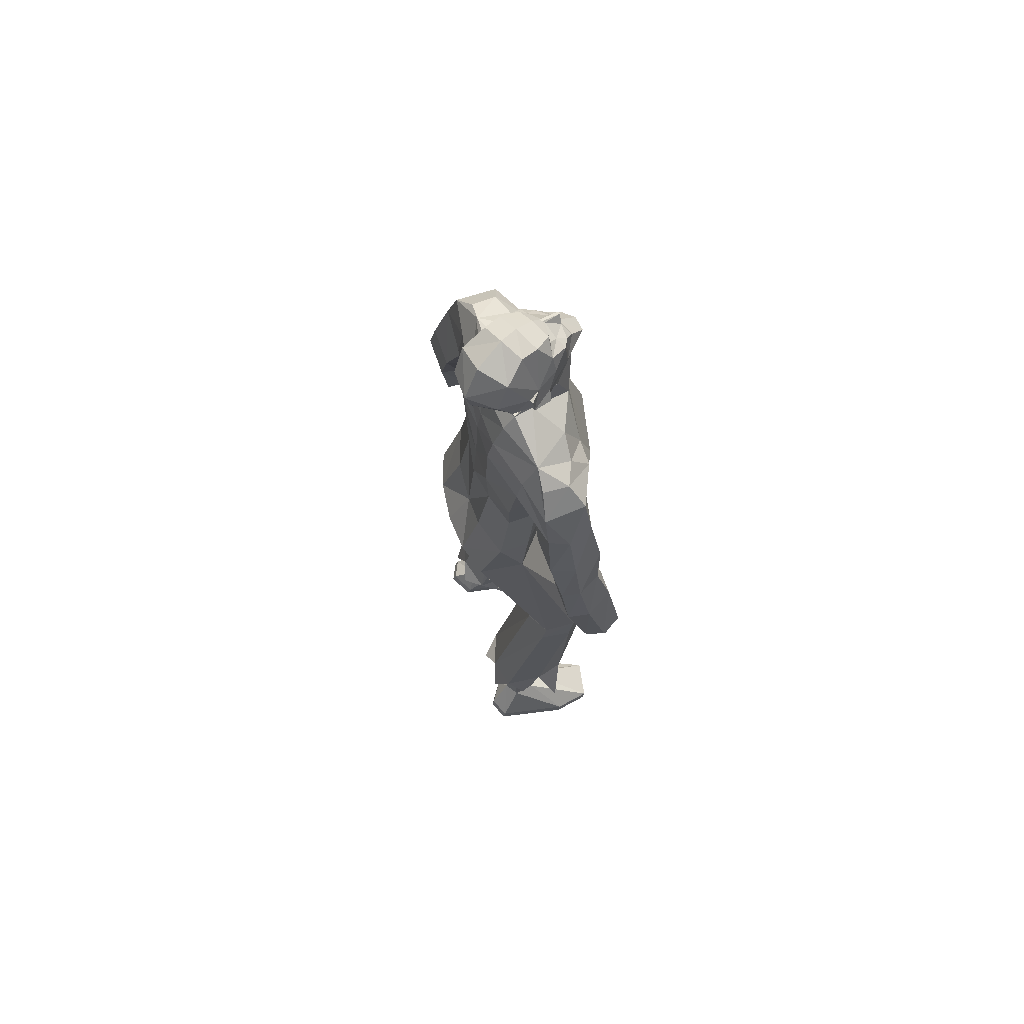
<metadata>
{"format":"obj","ext":"obj","renderer":"f3d","projection":"perspective","resolution":1024,"background":"white","views":[{"elev":70.6,"azim":-107.2,"up":"+Z"}]}
</metadata>
<code>
o MilkShape3D_Mesh
v 0.0463 -0.9243 2.359
v 0.05607 -0.9151 2.361
v 0.05281 -0.9261 2.377
v 0.05028 -0.9274 2.378
v 0.08062 -0.945 2.307
v 0.07501 -0.9121 2.34
v 0.06107 -0.9639 2.315
v 0.03337 -0.8881 2.404
v 0.03598 -0.8867 2.404
v 0.03995 -0.889 2.398
v 0.06445 -0.8718 2.381
v 0.07627 -0.8887 2.36
v 0.082 -0.8657 2.367
v 0.07095 -0.8318 2.38
v 0.05974 -0.8559 2.391
v 0.05942 -0.8557 2.409
v 0.02664 -0.8693 2.427
v 0.05349 -0.8173 2.423
v 0.01145 -0.8349 2.447
v 0.03834 -0.9307 2.27
v 0.06232 -0.9178 2.267
v 0.01868 -0.9383 2.161
v 0.06292 -0.9208 2.197
v 0.03733 -0.7862 2.432
v -0.004535 -0.8031 2.45
v 0.05493 -0.8365 2.272
v 0.07505 -0.8755 2.31
v 0.05475 -0.8549 2.255
v 0.07493 -0.8423 2.22
v 0.05075 -0.7601 2.333
v 0.05431 -0.7853 2.339
v 0.04866 -0.7632 2.304
v 0.06295 -0.8096 2.308
v 0.06531 -0.7997 2.287
v 0.05803 -0.8035 2.288
v 0.07365 -0.8288 2.345
v 0.03102 -0.7736 2.287
v 0.04138 -0.7669 2.305
v 0.01454 -0.747 2.306
v 0.04347 -0.7639 2.334
v 0.002345 -0.7176 2.362
v 0.02259 -0.7398 2.407
v 0.02387 -0.8385 2.236
v 0.01946 -0.8251 2.256
v 0.01053 -0.8039 2.272
v 0.01782 -0.8034 2.278
v -0.03029 -0.7942 2.283
v -0.04675 -0.7585 2.298
v -0.05696 -0.7296 2.335
v -0.05725 -0.7193 2.375
v -0.03438 -0.7504 2.429
v -0.02312 -0.8118 2.268
v -0.01502 -0.8324 2.248
v -0.01216 -0.8438 2.224
v 0.077 -0.8058 2.215
v 0.01046 -0.795 2.207
v -0.0138 -0.8521 2.177
v 0.04775 -0.9287 2.378
v 0.0339 -0.9265 2.364
v 0.03349 -0.9693 2.313
v 0.01668 -0.9421 2.348
v 0.03076 -0.8894 2.404
v 0.02923 -0.8945 2.399
v -0.001732 -0.9059 2.389
v 0.001147 -0.9273 2.37
v -0.01926 -0.9179 2.38
v -0.03778 -0.8878 2.393
v -0.009791 -0.8917 2.4
v -0.006372 -0.8896 2.417
v -0.03097 -0.8608 2.434
v 0.01401 -0.9427 2.273
v -0.02742 -0.9259 2.197
v -0.0453 -0.8287 2.442
v -0.01862 -0.9238 2.322
v -0.04637 -0.8886 2.284
v -0.0347 -0.901 2.266
v -0.04831 -0.8492 2.22
v -0.09541 -0.8374 2.322
v -0.07381 -0.8513 2.355
v -0.09331 -0.8343 2.351
v -0.07876 -0.8739 2.305
v -0.06518 -0.8756 2.325
v -0.07148 -0.8701 2.304
v -0.04856 -0.8917 2.36
v -0.08813 -0.8336 2.321
v -0.08047 -0.831 2.301
v -0.08887 -0.8002 2.319
v -0.08603 -0.8306 2.35
v -0.09459 -0.7675 2.374
v -0.0792 -0.7922 2.42
v -0.03424 -0.8685 2.244
v -0.03866 -0.855 2.263
v -0.05084 -0.8387 2.287
v -0.04758 -0.8338 2.279
v -0.05447 -0.8132 2.215
v 0.3676 -0.9133 1.435
v 0.3582 -0.8644 1.556
v 0.3389 -0.8668 1.55
v 0.3913 -0.8642 1.429
v 0.3667 -0.8304 1.55
v 0.3303 -0.8696 1.421
v 0.3277 -0.8546 1.481
v 0.3286 -0.8159 1.536
v 0.3428 -0.8182 1.411
v 0.3612 -0.8126 1.543
v 0.3718 -0.815 1.417
v 0.3263 -0.9272 1.336
v 0.3433 -0.9152 1.431
v 0.3142 -0.9271 1.342
v 0.3068 -0.8904 1.338
v 0.3297 -0.8912 1.324
v 0.3099 -0.852 1.326
v 0.3211 -0.8519 1.32
v 0.3404 -0.8939 1.489
v 0.2952 -0.8812 1.431
v 0.3134 -0.904 1.43
v 0.2933 -0.9002 1.436
v 0.3113 -0.8816 1.425
v 0.3005 -0.8715 1.501
v 0.3332 -0.8555 1.546
v 0.327 -0.8347 1.54
v 0.3038 -0.8545 1.491
v 0.3256 -0.8943 1.484
v 0.2217 -0.8598 2.148
v 0.2538 -0.7897 2.113
v 0.2142 -0.8108 2.158
v 0.2575 -0.8703 2.106
v 0.2873 -0.81 2.022
v 0.2784 -0.8607 2.028
v 0.271 -0.7747 2.041
v 0.1727 -0.7779 2.122
v 0.1743 -0.809 2.18
v 0.1782 -0.8759 2.155
v 0.1804 -0.9138 2.105
v 0.18 -0.9044 2.037
v 0.1722 -0.7675 2.063
v 0.1909 -0.8634 1.997
v 0.1777 -0.8241 2.021
v 0.1881 -0.8133 2.003
v 0.1858 -0.7742 2.007
v 0.2984 -0.852 1.913
v 0.2237 -0.855 1.902
v 0.2053 -0.7975 1.906
v 0.3127 -0.7937 1.923
v 0.2178 -0.7518 1.914
v 0.2904 -0.7488 1.925
v 0.3098 -0.8245 1.812
v 0.2667 -0.8259 1.803
v 0.2417 -0.7814 1.806
v 0.3303 -0.7782 1.821
v 0.2456 -0.7457 1.812
v 0.3182 -0.7427 1.822
v 0.3299 -0.8473 1.738
v 0.2787 -0.8524 1.729
v 0.2491 -0.8017 1.714
v 0.3544 -0.7925 1.728
v 0.2539 -0.7597 1.705
v 0.3402 -0.7525 1.715
v -0.3272 -0.9324 1.544
v -0.3037 -0.9474 1.546
v -0.3188 -0.9478 1.547
v -0.2963 -0.9314 1.541
v -0.3222 -0.9181 1.54
v -0.3024 -0.9175 1.538
v -0.2977 -0.9388 1.592
v -0.3127 -0.9391 1.593
v -0.3211 -0.9238 1.59
v -0.2902 -0.9228 1.588
v -0.3161 -0.9095 1.586
v -0.2964 -0.9089 1.584
v -0.2823 -0.96 1.603
v -0.3199 -0.9609 1.607
v -0.3409 -0.9225 1.599
v -0.2637 -0.92 1.592
v -0.3284 -0.8867 1.589
v -0.279 -0.8853 1.584
v 0.1587 -0.9614 0.458
v 0.1394 -0.911 0.4743
v 0.2382 -0.9498 0.4617
v 0.2559 -0.8778 0.485
v 0.1492 -0.7441 0.5293
v 0.236 -0.7347 0.5324
v 0.1954 -0.7162 0.5384
v 0.159 -0.8383 0.5963
v 0.1342 -0.8839 0.7594
v 0.1143 -0.8543 0.7594
v 0.1476 -0.8028 0.5966
v 0.196 -0.8342 0.602
v 0.1925 -0.8773 0.7662
v 0.2054 -0.7909 0.607
v 0.2055 -0.8352 0.772
v 0.1111 -0.7845 0.761
v 0.1767 -0.772 0.6018
v 0.2018 -0.7793 0.7741
v 0.1593 -0.7683 0.7671
v 0.1567 -0.969 0.4815
v 0.1375 -0.9186 0.4978
v 0.2362 -0.9575 0.4852
v 0.2539 -0.884 0.509
v 0.1478 -0.7509 0.5504
v 0.2346 -0.7415 0.5534
v 0.194 -0.723 0.5594
v -0.212 -0.9589 0.4809
v -0.1133 -0.9188 0.4883
v -0.1325 -0.9709 0.4788
v -0.2297 -0.8845 0.4945
v -0.123 -0.7461 0.5208
v -0.2099 -0.7363 0.5225
v -0.1692 -0.7172 0.526
v -0.08813 -0.8482 0.7612
v -0.108 -0.8777 0.7605
v -0.1329 -0.8289 0.5983
v -0.1214 -0.7934 0.5993
v -0.1663 -0.8712 0.7675
v -0.1699 -0.8249 0.6041
v -0.1793 -0.8293 0.7741
v -0.1793 -0.7817 0.61
v -0.08492 -0.7783 0.7641
v -0.1506 -0.7627 0.6052
v -0.1756 -0.7734 0.7773
v -0.1331 -0.7623 0.7706
v -0.1305 -0.9753 0.5031
v -0.1113 -0.9232 0.5126
v -0.2101 -0.9634 0.5053
v -0.2278 -0.8874 0.5192
v -0.1217 -0.75 0.5425
v -0.2085 -0.7403 0.5443
v -0.1678 -0.7212 0.5478
v 0.01193 -0.858 1.499
v 0.0782 -0.8648 1.518
v 0.01308 -0.9082 1.662
v 0.08238 -0.8787 1.634
v 0.1609 -0.8052 1.574
v 0.1539 -0.8194 1.678
v 0.1537 -0.7143 1.582
v 0.159 -0.7584 1.69
v 0.07462 -0.9442 1.147
v 0.01157 -0.8135 1.435
v 0.1043 -0.978 1.154
v 0.175 -0.9642 1.16
v 0.2109 -0.919 1.157
v 0.01179 -0.7176 1.472
v 0.06982 -0.8637 1.131
v 0.2053 -0.8543 1.146
v 0.1095 -0.9683 1.088
v 0.07977 -0.9299 1.089
v 0.1774 -0.9524 1.094
v 0.2161 -0.9075 1.105
v 0.07497 -0.8479 1.091
v 0.2105 -0.8419 1.107
v 0.118 -0.9086 0.7706
v 0.08835 -0.8669 0.7707
v 0.2052 -0.8993 0.7801
v 0.2246 -0.8398 0.7881
v 0.08355 -0.7681 0.773
v 0.2191 -0.7607 0.7911
v 0.1373 -0.8993 0.7318
v 0.2336 -0.7971 0.7278
v 0.2556 -0.8773 0.6897
v 0.09194 -0.9236 0.7038
v 0.06997 -0.8238 0.7078
v -0.05413 -0.8648 1.518
v -0.05699 -0.8787 1.634
v -0.1362 -0.8051 1.576
v -0.128 -0.8194 1.679
v -0.133 -0.7584 1.692
v -0.1288 -0.7143 1.584
v -0.04846 -0.9442 1.147
v -0.07815 -0.978 1.154
v -0.1489 -0.9642 1.16
v -0.1847 -0.919 1.157
v -0.04366 -0.8637 1.131
v -0.1792 -0.8543 1.146
v -0.0833 -0.9685 1.087
v -0.05361 -0.9302 1.089
v -0.1513 -0.9528 1.093
v -0.1899 -0.9081 1.105
v -0.04881 -0.8483 1.093
v -0.1843 -0.8425 1.109
v -0.09188 -0.9026 0.7713
v -0.06219 -0.8609 0.7722
v -0.1791 -0.8935 0.7809
v -0.1985 -0.8342 0.7901
v -0.05739 -0.7622 0.7764
v -0.1929 -0.7552 0.7947
v -0.1111 -0.8926 0.7327
v -0.2075 -0.7903 0.7307
v -0.2294 -0.8698 0.691
v -0.06578 -0.9163 0.7041
v -0.04381 -0.8166 0.7101
v 0.01237 -0.6859 1.572
v 0.01308 -0.7317 1.656
v 0.08773 -0.6929 1.579
v 0.08116 -0.7326 1.689
v 0.1419 -0.8436 1.135
v 0.147 -0.8289 1.099
v 0.1556 -0.7452 0.7815
v 0.1924 -0.7331 0.7157
v 0.1194 -0.7311 0.7456
v -0.06291 -0.6929 1.58
v -0.05509 -0.7326 1.69
v -0.1157 -0.8436 1.135
v -0.1209 -0.8294 1.101
v -0.1295 -0.7395 0.7853
v -0.1663 -0.7261 0.7199
v -0.09325 -0.7247 0.7497
v 0.01371 -0.9265 1.813
v 0.09742 -0.8914 1.814
v 0.1172 -0.9314 1.914
v 0.0143 -0.957 1.917
v 0.1332 -0.9409 2.032
v 0.02095 -0.9738 2.039
v 0.1343 -0.9153 2.12
v 0.1441 -0.839 1.819
v 0.1612 -0.8536 1.925
v 0.1314 -0.8828 2.185
v -0.06996 -0.8914 1.815
v -0.08862 -0.9313 1.915
v -0.09425 -0.9538 2.032
v -0.09862 -0.9285 2.12
v -0.1166 -0.8389 1.821
v -0.1325 -0.8536 1.927
v -0.1449 -0.9229 2.037
v -0.1446 -0.9322 2.105
v -0.1468 -0.8943 2.154
v -0.09969 -0.8959 2.185
v -0.1478 -0.824 2.022
v -0.1506 -0.8274 2.179
v -0.1585 -0.9062 2.004
v 0.1492 -0.7798 1.829
v 0.1663 -0.7753 1.935
v 0.08195 -0.7578 1.828
v 0.08257 -0.7535 1.935
v 0.07636 -0.7486 2.071
v 0.07689 -0.76 2.125
v 0.078 -0.7819 2.183
v 0.01375 -0.7461 1.815
v 0.01436 -0.7534 1.921
v 0.00861 -0.7568 2.059
v 0.008942 -0.7649 2.118
v 0.009827 -0.7826 2.175
v -0.1216 -0.7798 1.83
v -0.1374 -0.7752 1.937
v -0.1528 -0.786 2.062
v -0.0543 -0.7577 1.829
v -0.05369 -0.7534 1.936
v -0.05968 -0.7563 2.07
v -0.1523 -0.7964 2.121
v -0.05915 -0.7677 2.124
v -0.05803 -0.7896 2.183
v -0.1613 -0.856 2
v -0.1906 -0.8253 2.151
v -0.2314 -0.8183 2.103
v -0.1925 -0.8759 2.151
v -0.226 -0.8986 2.112
v -0.2463 -0.9073 2.034
v -0.2606 -0.8602 2.017
v -0.2487 -0.8202 2.029
v -0.1635 -0.8168 1.996
v -0.2649 -0.9241 1.92
v -0.1901 -0.9208 1.91
v -0.1782 -0.862 1.902
v -0.2857 -0.8669 1.918
v -0.1959 -0.8172 1.901
v -0.2685 -0.8204 1.91
v -0.2773 -0.9189 1.815
v -0.2341 -0.9172 1.806
v -0.2142 -0.8704 1.801
v -0.3029 -0.8744 1.814
v -0.2222 -0.8349 1.799
v -0.2948 -0.8382 1.808
v -0.2935 -0.9421 1.729
v -0.242 -0.9411 1.721
v -0.2181 -0.8869 1.707
v -0.324 -0.8902 1.72
v -0.2275 -0.8456 1.7
v -0.3142 -0.8485 1.708
f 1 2 3
f 4 1 3
f 1 5 6
f 1 6 2
f 5 1 7
f 3 8 4
f 3 9 8
f 3 2 10
f 10 9 3
f 2 11 10
f 2 6 12
f 12 11 2
f 12 13 11
f 13 14 11
f 10 11 15
f 11 14 15
f 14 16 15
f 15 16 10
f 16 9 10
f 9 17 8
f 9 16 17
f 16 18 17
f 18 19 17
f 16 14 18
f 20 5 7
f 20 21 5
f 20 22 21
f 22 23 21
f 19 24 25
f 19 18 24
f 5 26 27
f 5 21 26
f 21 28 26
f 21 23 28
f 23 29 28
f 30 31 32
f 33 34 32
f 31 33 32
f 33 26 35
f 33 36 27
f 27 6 5
f 6 27 12
f 27 36 13
f 27 13 12
f 36 14 13
f 27 26 33
f 36 33 31
f 35 37 38
f 37 39 38
f 39 40 38
f 39 41 40
f 40 41 42
f 42 24 31
f 24 18 31
f 42 31 40
f 18 14 31
f 31 14 36
f 28 29 43
f 28 43 26
f 43 44 26
f 26 44 35
f 44 45 46
f 46 37 35
f 45 47 37
f 47 39 37
f 47 48 39
f 48 49 39
f 49 41 39
f 41 49 50
f 42 41 50
f 50 51 42
f 51 25 42
f 25 24 42
f 46 35 44
f 46 45 37
f 45 52 47
f 44 53 45
f 53 52 45
f 43 53 44
f 43 54 53
f 55 56 57
f 29 55 43
f 55 57 43
f 57 54 43
f 33 35 34
f 30 40 31
f 34 35 38
f 34 38 32
f 32 38 40
f 32 40 30
f 59 1 58
f 1 4 58
f 1 60 7
f 1 61 60
f 1 59 61
f 4 8 58
f 8 62 58
f 63 59 58
f 58 62 63
f 63 64 59
f 65 61 59
f 59 64 65
f 64 66 65
f 64 67 66
f 68 64 63
f 68 67 64
f 68 69 67
f 63 69 68
f 63 62 69
f 8 17 62
f 17 69 62
f 17 70 69
f 17 19 70
f 70 67 69
f 7 60 20
f 60 71 20
f 71 22 20
f 71 72 22
f 25 73 19
f 73 70 19
f 74 75 60
f 75 71 60
f 75 76 71
f 76 72 71
f 76 77 72
f 78 79 80
f 78 81 82
f 78 82 79
f 83 75 82
f 74 84 82
f 60 61 74
f 65 74 61
f 66 84 74
f 65 66 74
f 66 67 84
f 82 75 74
f 79 82 84
f 85 86 83
f 85 87 86
f 85 88 87
f 88 89 87
f 90 89 88
f 79 73 90
f 79 70 73
f 88 79 90
f 79 67 70
f 84 67 79
f 91 77 76
f 75 91 76
f 75 92 91
f 83 92 75
f 93 94 92
f 83 86 93
f 86 47 94
f 86 87 47
f 87 48 47
f 87 49 48
f 87 89 49
f 50 49 89
f 50 89 90
f 90 51 50
f 90 25 51
f 90 73 25
f 92 83 93
f 86 94 93
f 47 52 94
f 94 53 92
f 94 52 53
f 92 53 91
f 53 54 91
f 57 56 95
f 91 95 77
f 91 57 95
f 91 54 57
f 81 83 82
f 79 88 80
f 85 83 81
f 78 85 81
f 88 85 78
f 80 88 78
f 96 97 98
f 99 100 97
f 99 97 96
f 101 102 103
f 101 103 104
f 104 103 105
f 104 105 106
f 106 105 100
f 106 100 99
f 107 96 108
f 107 108 109
f 109 108 101
f 109 101 110
f 111 99 96
f 111 96 107
f 110 101 104
f 110 104 112
f 112 104 106
f 112 106 113
f 113 106 99
f 113 99 111
f 108 96 114
f 98 114 96
f 115 116 117
f 101 108 102
f 115 118 116
f 114 102 108
f 119 120 121
f 119 121 122
f 119 98 120
f 119 114 98
f 123 114 119
f 122 121 102
f 102 114 123
f 117 119 122
f 117 122 115
f 116 123 119
f 116 119 117
f 115 122 102
f 115 102 118
f 118 102 123
f 118 123 116
f 102 121 103
f 107 109 110
f 107 110 111
f 111 110 112
f 111 112 113
f 124 125 126
f 124 127 125
f 128 127 129
f 125 128 130
f 127 128 125
f 125 131 132
f 125 132 126
f 124 132 133
f 126 132 124
f 124 133 134
f 124 134 127
f 127 134 135
f 127 135 129
f 130 136 131
f 130 131 125
f 129 135 137
f 137 138 139
f 139 136 140
f 140 136 130
f 141 129 137
f 141 137 142
f 142 137 139
f 142 139 143
f 144 128 129
f 144 129 141
f 143 139 140
f 143 140 145
f 145 140 130
f 145 130 146
f 146 130 128
f 146 128 144
f 147 141 142
f 147 142 148
f 148 142 143
f 148 143 149
f 150 144 141
f 150 141 147
f 149 143 145
f 149 145 151
f 151 145 146
f 151 146 152
f 152 146 144
f 152 144 150
f 153 147 148
f 153 148 154
f 154 148 149
f 154 149 155
f 156 150 147
f 156 147 153
f 155 149 151
f 155 151 157
f 157 151 152
f 157 152 158
f 158 152 150
f 158 150 156
f 97 153 154
f 97 154 98
f 98 154 155
f 98 155 121
f 100 156 153
f 100 153 97
f 121 155 157
f 121 157 103
f 103 157 158
f 103 158 105
f 105 158 156
f 105 156 100
f 159 160 161
f 159 162 160
f 159 163 162
f 162 163 164
f 160 165 166
f 160 166 161
f 161 166 167
f 161 167 159
f 162 168 165
f 162 165 160
f 159 167 169
f 159 169 163
f 163 169 170
f 163 170 164
f 164 170 168
f 164 168 162
f 165 171 172
f 165 172 166
f 166 172 173
f 166 173 167
f 168 174 171
f 168 171 165
f 167 173 175
f 167 175 169
f 169 175 176
f 169 176 170
f 170 176 174
f 170 174 168
f 177 178 179
f 178 180 179
f 178 181 180
f 181 182 180
f 181 183 182
f 184 185 186
f 184 186 187
f 188 189 185
f 188 185 184
f 190 191 189
f 190 189 188
f 187 186 192
f 187 192 193
f 190 194 191
f 193 194 190
f 193 192 195
f 193 195 194
f 196 184 187
f 196 187 197
f 198 188 184
f 198 184 196
f 199 190 188
f 199 188 198
f 200 187 193
f 197 187 200
f 201 193 190
f 201 190 199
f 200 193 202
f 202 193 201
f 177 196 197
f 177 197 178
f 179 198 196
f 179 196 177
f 180 199 198
f 180 198 179
f 178 197 200
f 178 200 181
f 182 201 199
f 182 199 180
f 181 200 202
f 181 202 183
f 183 202 201
f 183 201 182
f 203 204 205
f 203 206 204
f 206 207 204
f 206 208 207
f 208 209 207
f 210 211 212
f 213 210 212
f 211 214 215
f 212 211 215
f 214 216 217
f 215 214 217
f 218 210 213
f 219 218 213
f 216 220 217
f 217 220 219
f 221 218 219
f 220 221 219
f 213 212 222
f 223 213 222
f 212 215 224
f 222 212 224
f 215 217 225
f 224 215 225
f 219 213 226
f 226 213 223
f 217 219 227
f 225 217 227
f 228 219 226
f 227 219 228
f 223 222 205
f 204 223 205
f 222 224 203
f 205 222 203
f 224 225 206
f 203 224 206
f 226 223 204
f 207 226 204
f 225 227 208
f 206 225 208
f 228 226 207
f 209 228 207
f 227 228 209
f 208 227 209
f 229 230 231
f 230 232 231
f 230 233 232
f 233 234 232
f 233 235 236
f 236 234 233
f 237 229 238
f 239 229 237
f 239 230 229
f 240 230 239
f 240 233 230
f 241 233 240
f 237 238 242
f 237 242 243
f 244 235 233
f 244 233 241
f 245 239 237
f 245 237 246
f 247 240 239
f 247 239 245
f 248 241 240
f 248 240 247
f 246 237 243
f 246 243 249
f 250 244 241
f 250 241 248
f 251 245 246
f 251 246 252
f 253 247 245
f 253 245 251
f 253 248 247
f 254 248 253
f 252 246 249
f 252 249 255
f 256 250 248
f 256 248 254
f 185 251 252
f 185 252 186
f 189 253 251
f 189 251 185
f 191 254 253
f 191 253 189
f 186 252 255
f 186 255 192
f 194 256 254
f 194 254 191
f 257 253 251
f 254 258 256
f 253 259 254
f 260 251 252
f 261 252 255
f 231 262 229
f 231 263 262
f 263 264 262
f 263 265 264
f 266 267 264
f 264 265 266
f 238 229 268
f 268 229 269
f 229 262 269
f 269 262 270
f 262 264 270
f 270 264 271
f 242 238 268
f 272 242 268
f 264 267 273
f 271 264 273
f 268 269 274
f 275 268 274
f 269 270 276
f 274 269 276
f 270 271 277
f 276 270 277
f 272 268 275
f 278 272 275
f 271 273 279
f 277 271 279
f 275 274 280
f 281 275 280
f 274 276 282
f 280 274 282
f 276 277 282
f 282 277 283
f 278 275 281
f 284 278 281
f 277 279 285
f 283 277 285
f 281 280 211
f 210 281 211
f 280 282 214
f 211 280 214
f 282 283 216
f 214 282 216
f 284 281 210
f 218 284 210
f 283 285 220
f 216 283 220
f 280 282 286
f 285 287 283
f 283 288 282
f 281 280 289
f 284 281 290
f 291 292 293
f 293 292 294
f 293 294 236
f 236 235 293
f 295 293 235
f 295 235 244
f 243 242 291
f 295 291 293
f 243 291 295
f 249 243 295
f 249 295 296
f 296 295 244
f 296 244 250
f 255 249 296
f 255 296 297
f 297 296 250
f 297 250 256
f 192 255 297
f 192 297 195
f 195 297 256
f 195 256 194
f 297 256 298
f 297 299 255
f 300 292 291
f 301 292 300
f 266 301 300
f 300 267 266
f 267 300 302
f 273 267 302
f 291 242 272
f 300 291 302
f 302 291 272
f 302 272 278
f 303 302 278
f 273 302 303
f 279 273 303
f 303 278 284
f 304 303 284
f 279 303 304
f 285 279 304
f 304 284 218
f 221 304 218
f 285 304 221
f 220 285 221
f 305 285 304
f 284 306 304
f 307 232 308
f 231 232 307
f 308 309 307
f 307 309 310
f 309 311 310
f 310 311 312
f 311 22 312
f 311 313 22
f 232 234 308
f 308 234 314
f 314 309 308
f 314 315 309
f 315 135 309
f 309 135 311
f 135 134 311
f 134 313 311
f 313 134 133
f 313 133 316
f 313 316 23
f 22 313 23
f 138 135 315
f 133 132 316
f 316 132 29
f 316 29 23
f 137 135 138
f 317 263 307
f 307 263 231
f 307 318 317
f 310 318 307
f 310 319 318
f 312 319 310
f 312 22 319
f 22 320 319
f 317 265 263
f 321 265 317
f 317 318 321
f 318 322 321
f 318 323 322
f 319 323 318
f 319 324 323
f 319 320 324
f 325 324 320
f 326 325 320
f 72 326 320
f 72 320 22
f 322 323 327
f 326 328 325
f 77 328 326
f 72 77 326
f 327 323 329
f 234 330 314
f 234 236 330
f 330 315 314
f 330 331 315
f 331 138 315
f 138 331 136
f 236 294 330
f 294 332 330
f 332 331 330
f 332 333 331
f 333 136 331
f 333 334 136
f 334 131 136
f 334 335 131
f 335 132 131
f 335 336 132
f 132 336 55
f 55 29 132
f 294 292 332
f 292 337 332
f 337 333 332
f 337 338 333
f 338 334 333
f 338 339 334
f 339 335 334
f 339 340 335
f 340 336 335
f 340 341 336
f 341 55 336
f 341 56 55
f 139 138 136
f 321 342 265
f 342 266 265
f 321 322 342
f 322 343 342
f 322 327 343
f 344 343 327
f 342 301 266
f 342 345 301
f 342 343 345
f 343 346 345
f 343 344 346
f 344 347 346
f 344 348 347
f 348 349 347
f 348 328 349
f 328 350 349
f 95 350 328
f 328 77 95
f 345 292 301
f 345 337 292
f 345 346 337
f 346 338 337
f 346 347 338
f 347 339 338
f 347 349 339
f 349 340 339
f 349 350 340
f 350 341 340
f 350 95 341
f 95 56 341
f 344 327 351
f 352 353 354
f 353 355 354
f 356 355 357
f 358 357 353
f 353 357 355
f 328 348 353
f 352 328 353
f 354 328 352
f 355 324 354
f 323 324 355
f 356 323 355
f 348 344 358
f 353 348 358
f 329 323 356
f 351 327 329
f 359 344 351
f 358 344 359
f 329 356 360
f 361 329 360
f 351 329 361
f 362 351 361
f 356 357 363
f 360 356 363
f 359 351 362
f 364 359 362
f 358 359 364
f 365 358 364
f 357 358 365
f 363 357 365
f 361 360 366
f 367 361 366
f 362 361 367
f 368 362 367
f 360 363 369
f 366 360 369
f 364 362 368
f 370 364 368
f 365 364 370
f 371 365 370
f 363 365 371
f 369 363 371
f 367 366 372
f 373 367 372
f 368 367 373
f 374 368 373
f 366 369 375
f 372 366 375
f 370 368 374
f 376 370 374
f 371 370 376
f 377 371 376
f 369 371 377
f 375 369 377
f 373 372 172
f 171 373 172
f 374 373 171
f 174 374 171
f 372 375 173
f 172 372 173
f 376 374 174
f 176 376 174
f 377 376 176
f 175 377 176
f 375 377 175
f 173 375 175
f 325 328 354
f 324 325 354

</code>
